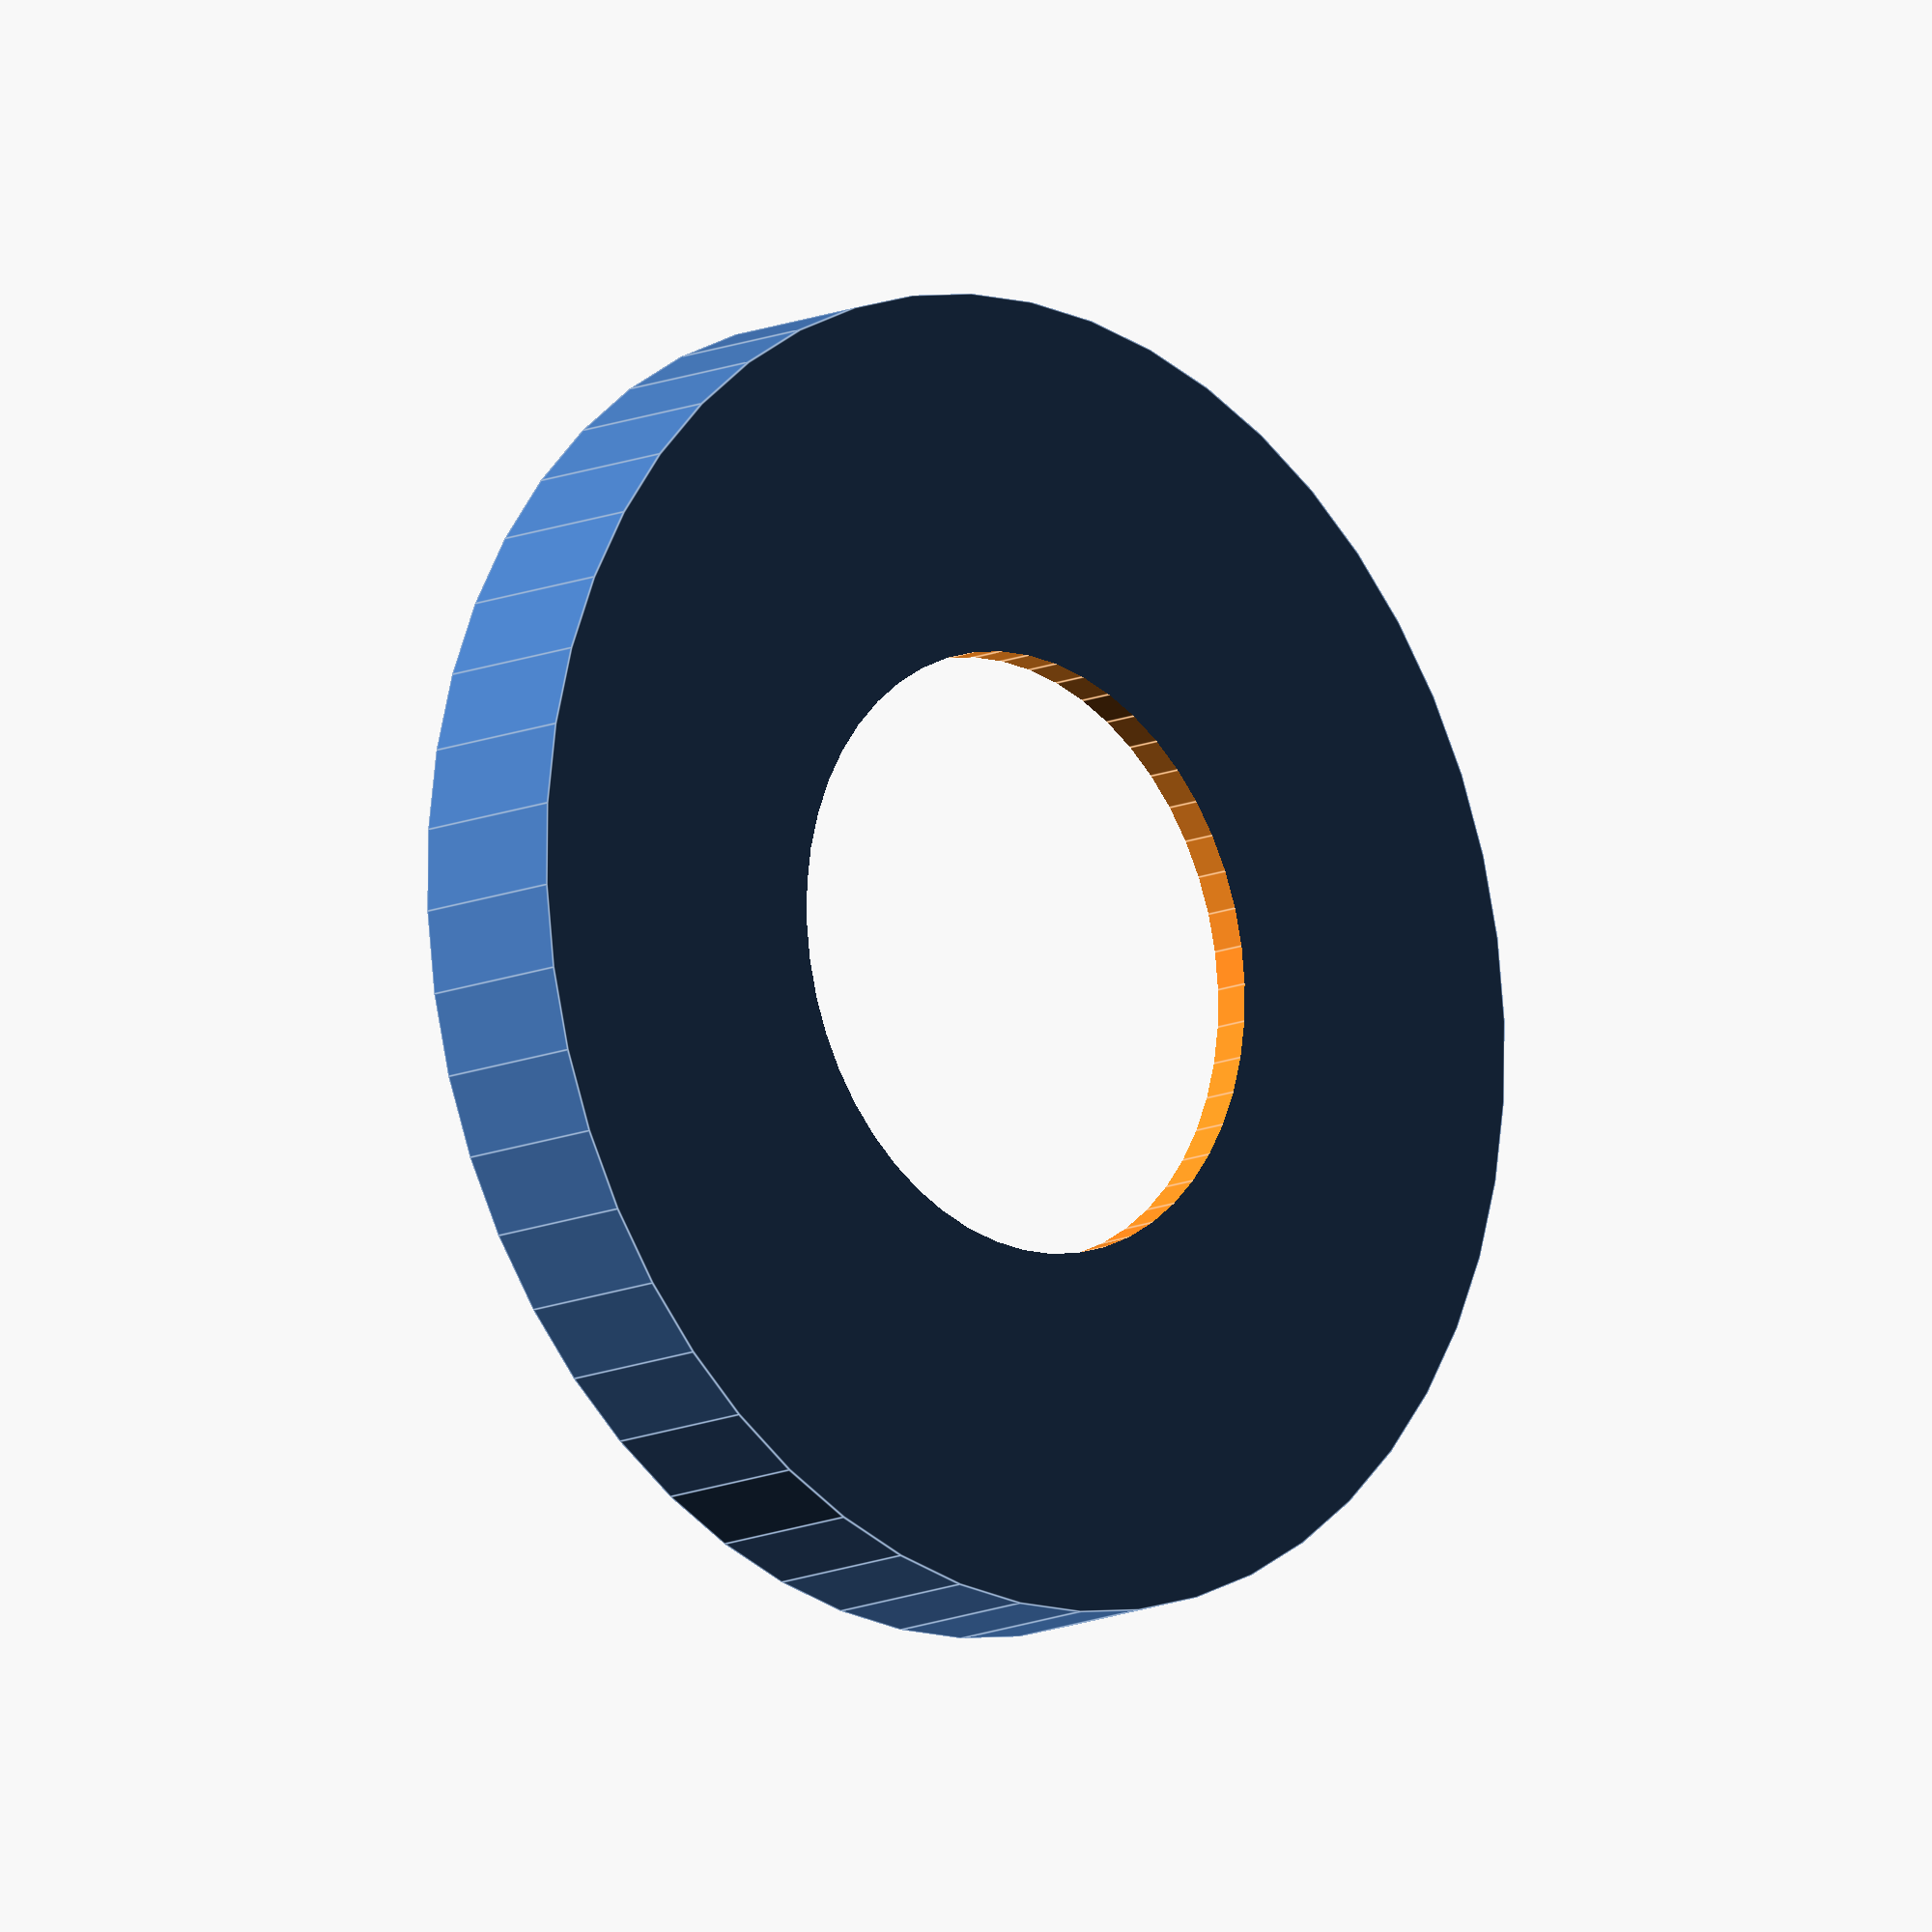
<openscad>
$fn=50;

burrset_outer_radius = 35;
burrset_inner_radius = 16;
burrset_height = 9;


module burr(z) {
    translate([0,0,z]) {
    difference(){
        difference() {
            cylinder(r1=burrset_outer_radius, r2=burrset_outer_radius, h=burrset_height);
            translate([0,0,-0.5])
                cylinder(r1=burrset_inner_radius, r2=burrset_inner_radius, h=burrset_height+1);
            };
            translate([0,0,2])
            cylinder(r1=burrset_inner_radius, r2=burrset_outer_radius-2, h=burrset_height-1.9);
        }
    }
}

burr(0.0);
//burr(burrset_height+2);






</openscad>
<views>
elev=192.6 azim=89.3 roll=44.1 proj=o view=edges
</views>
